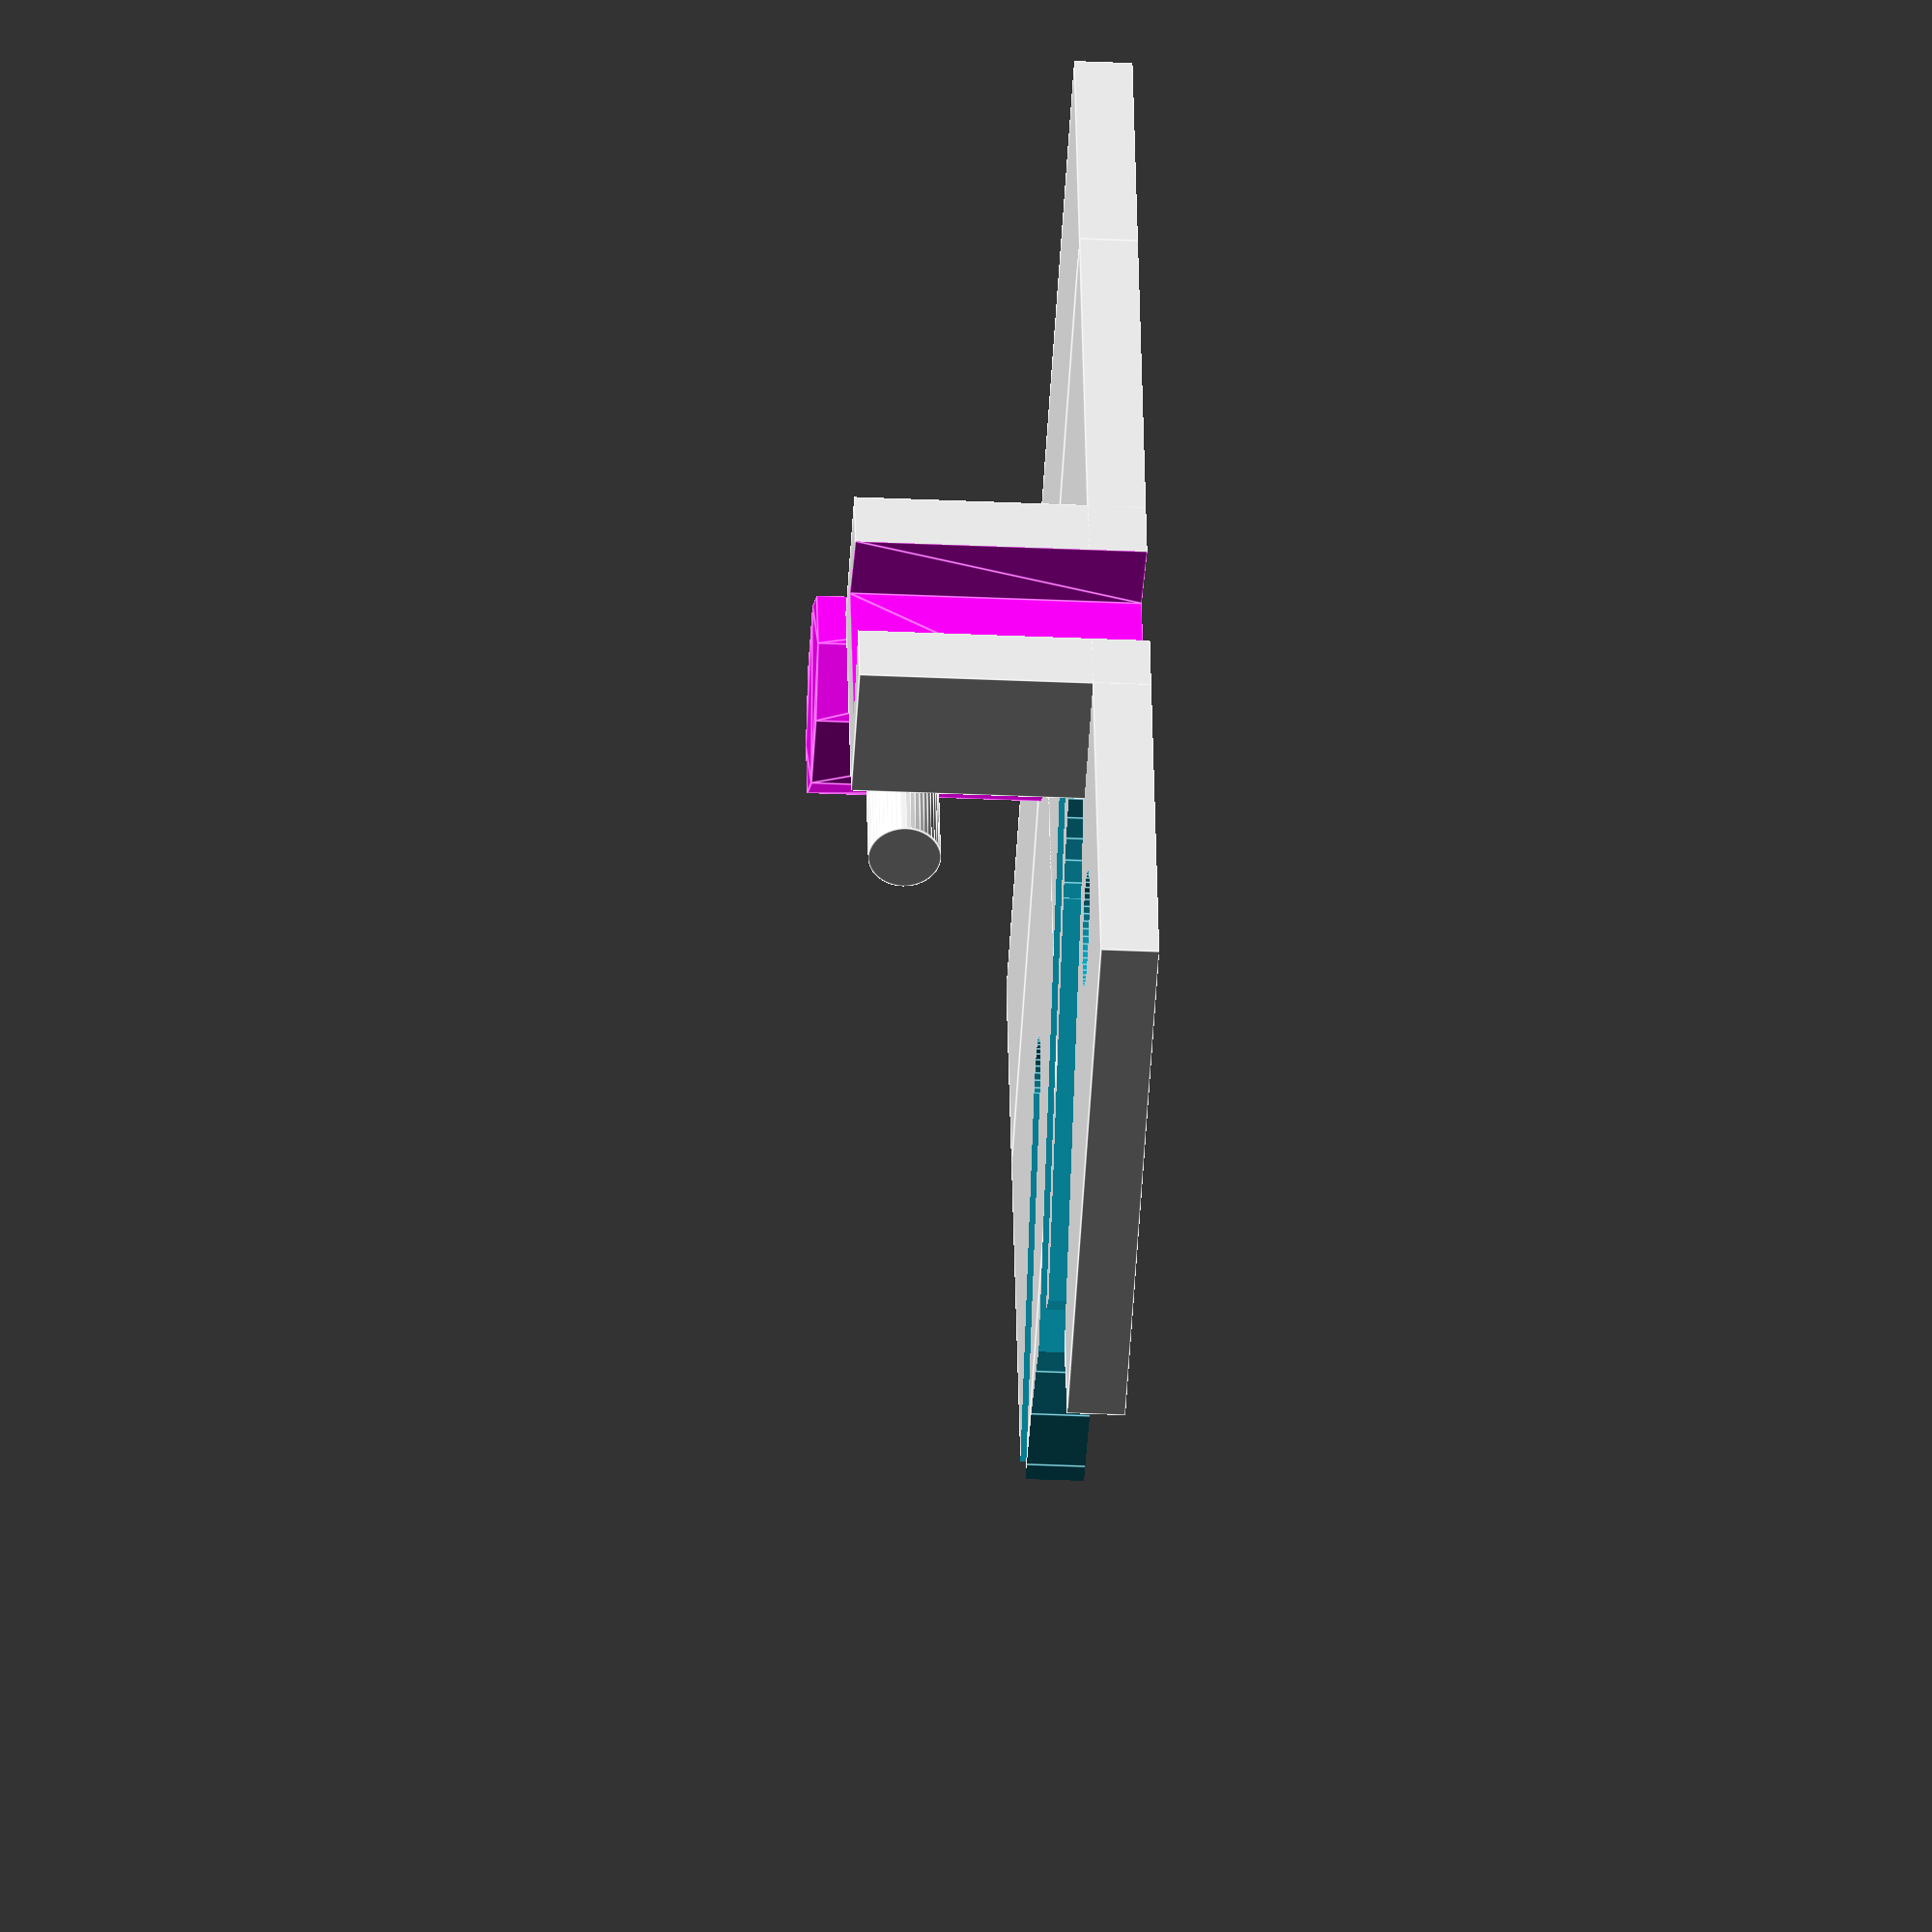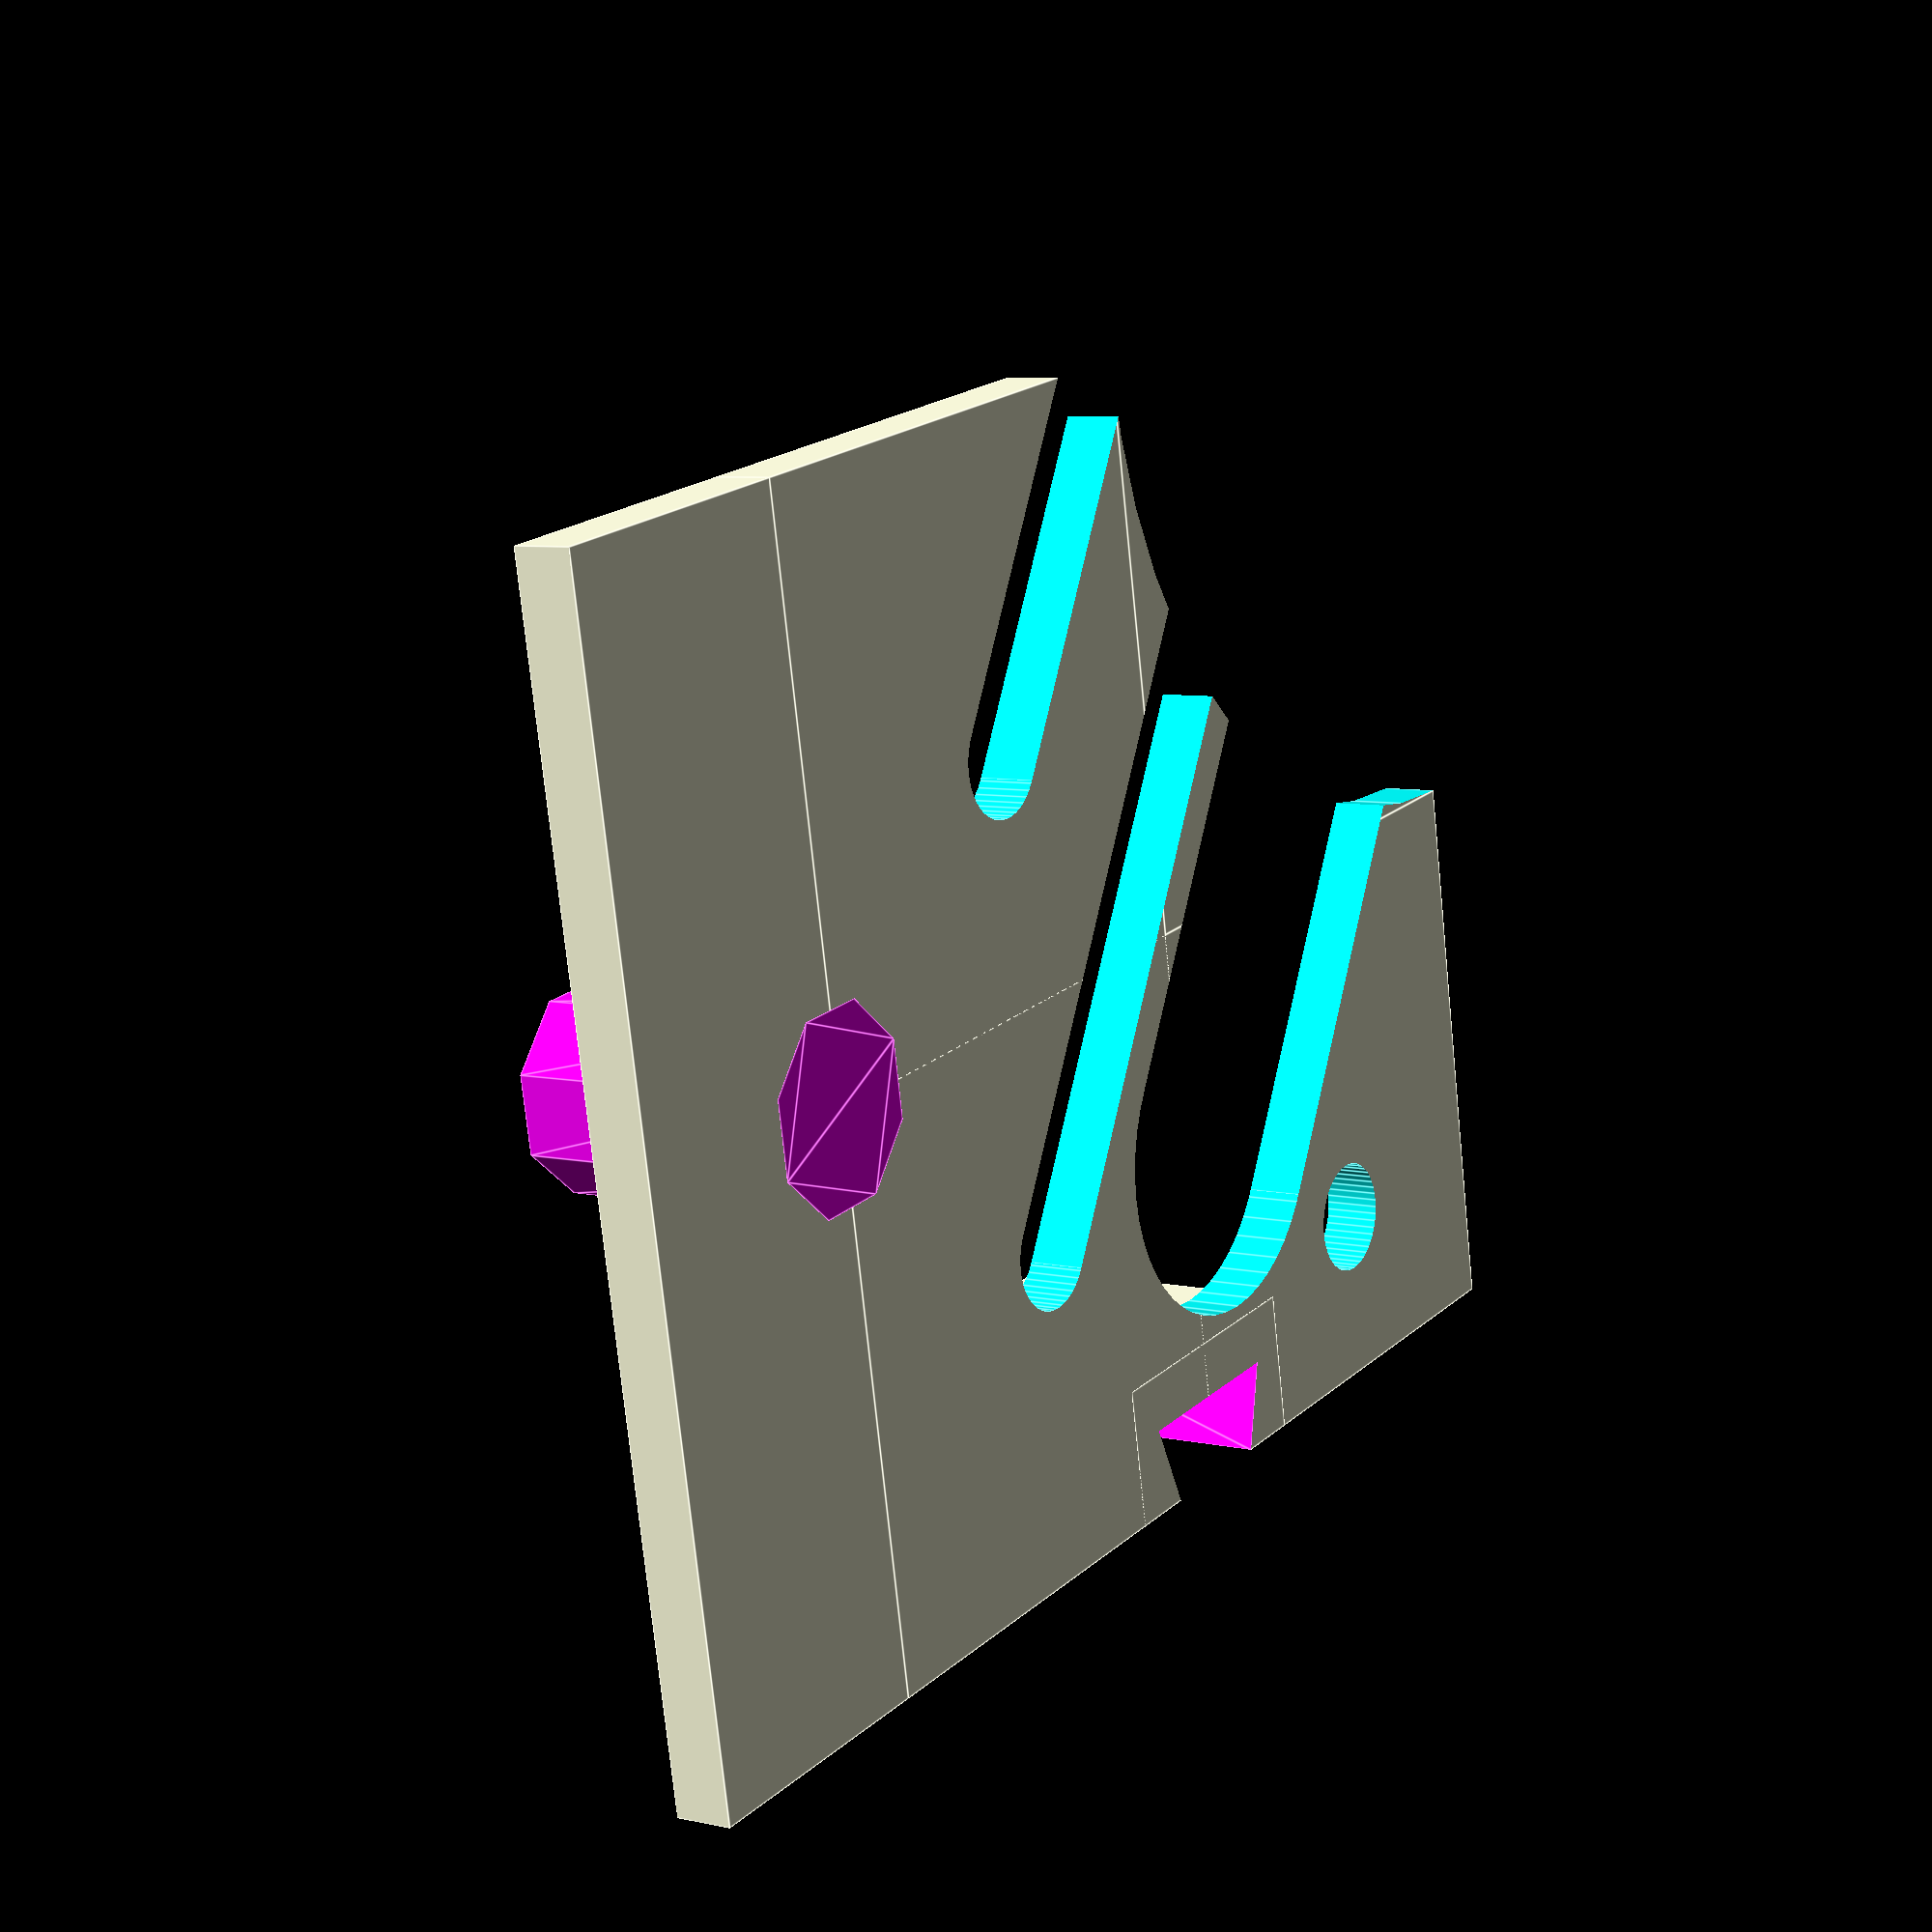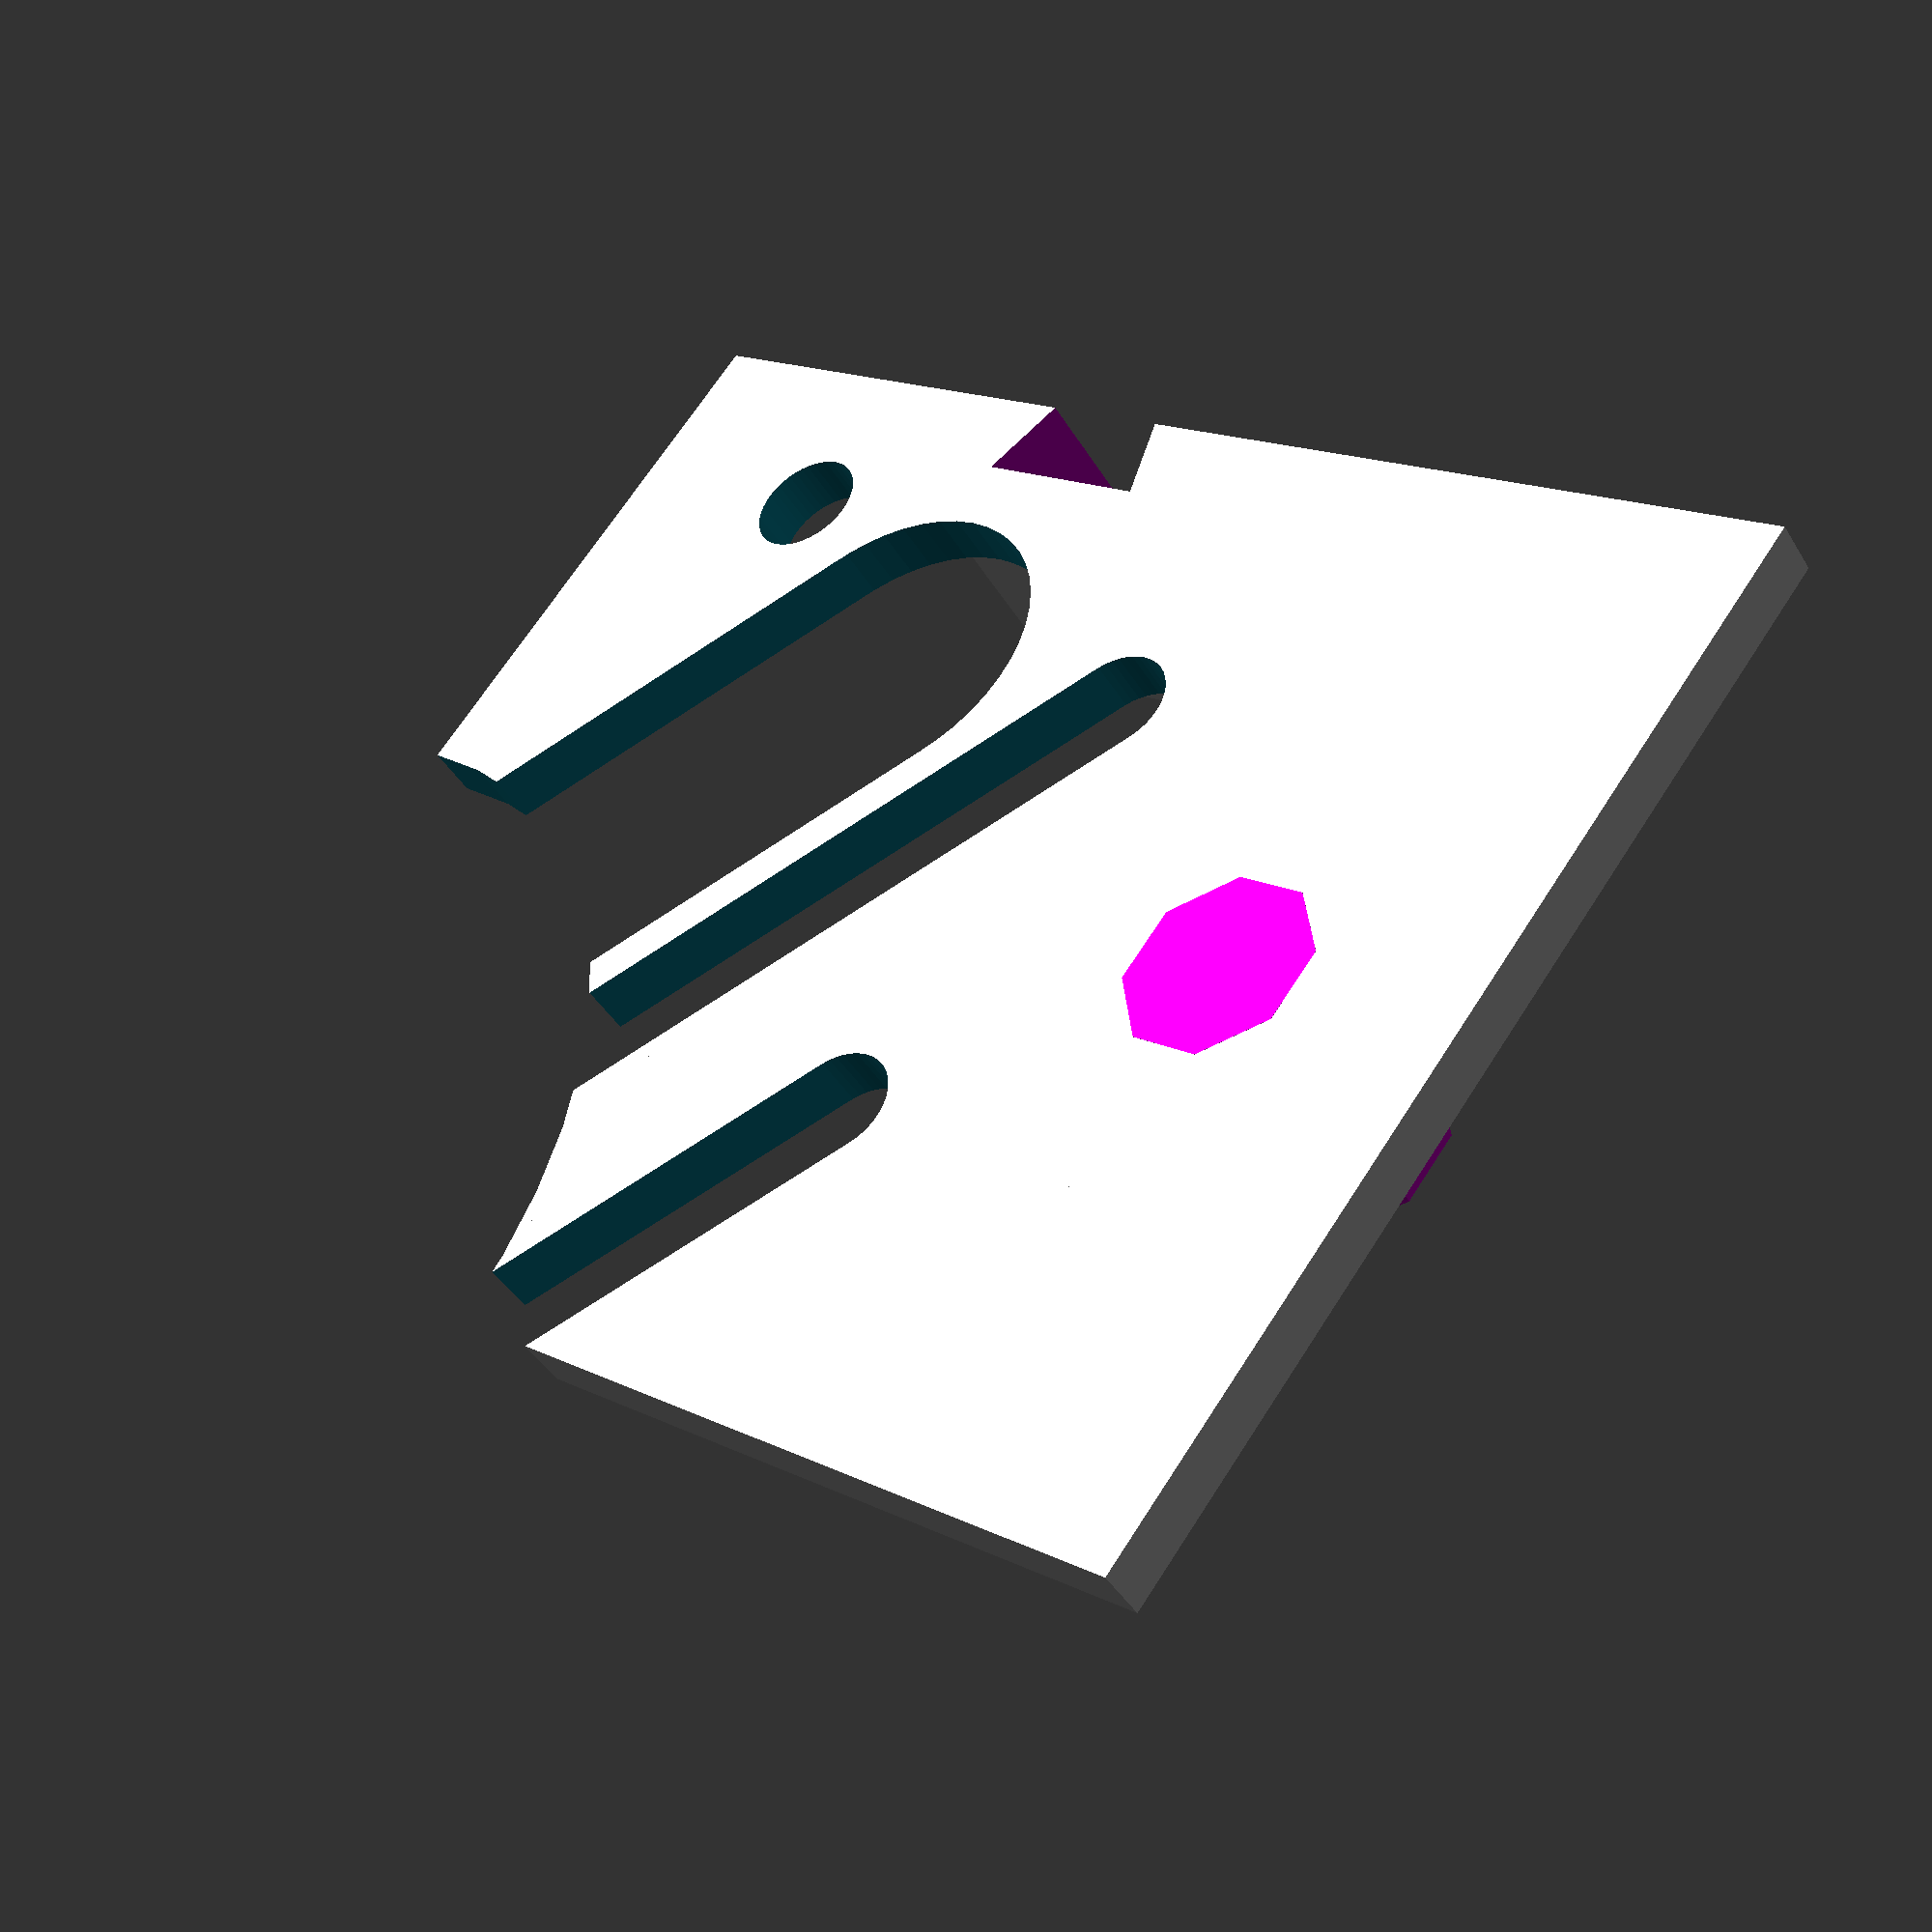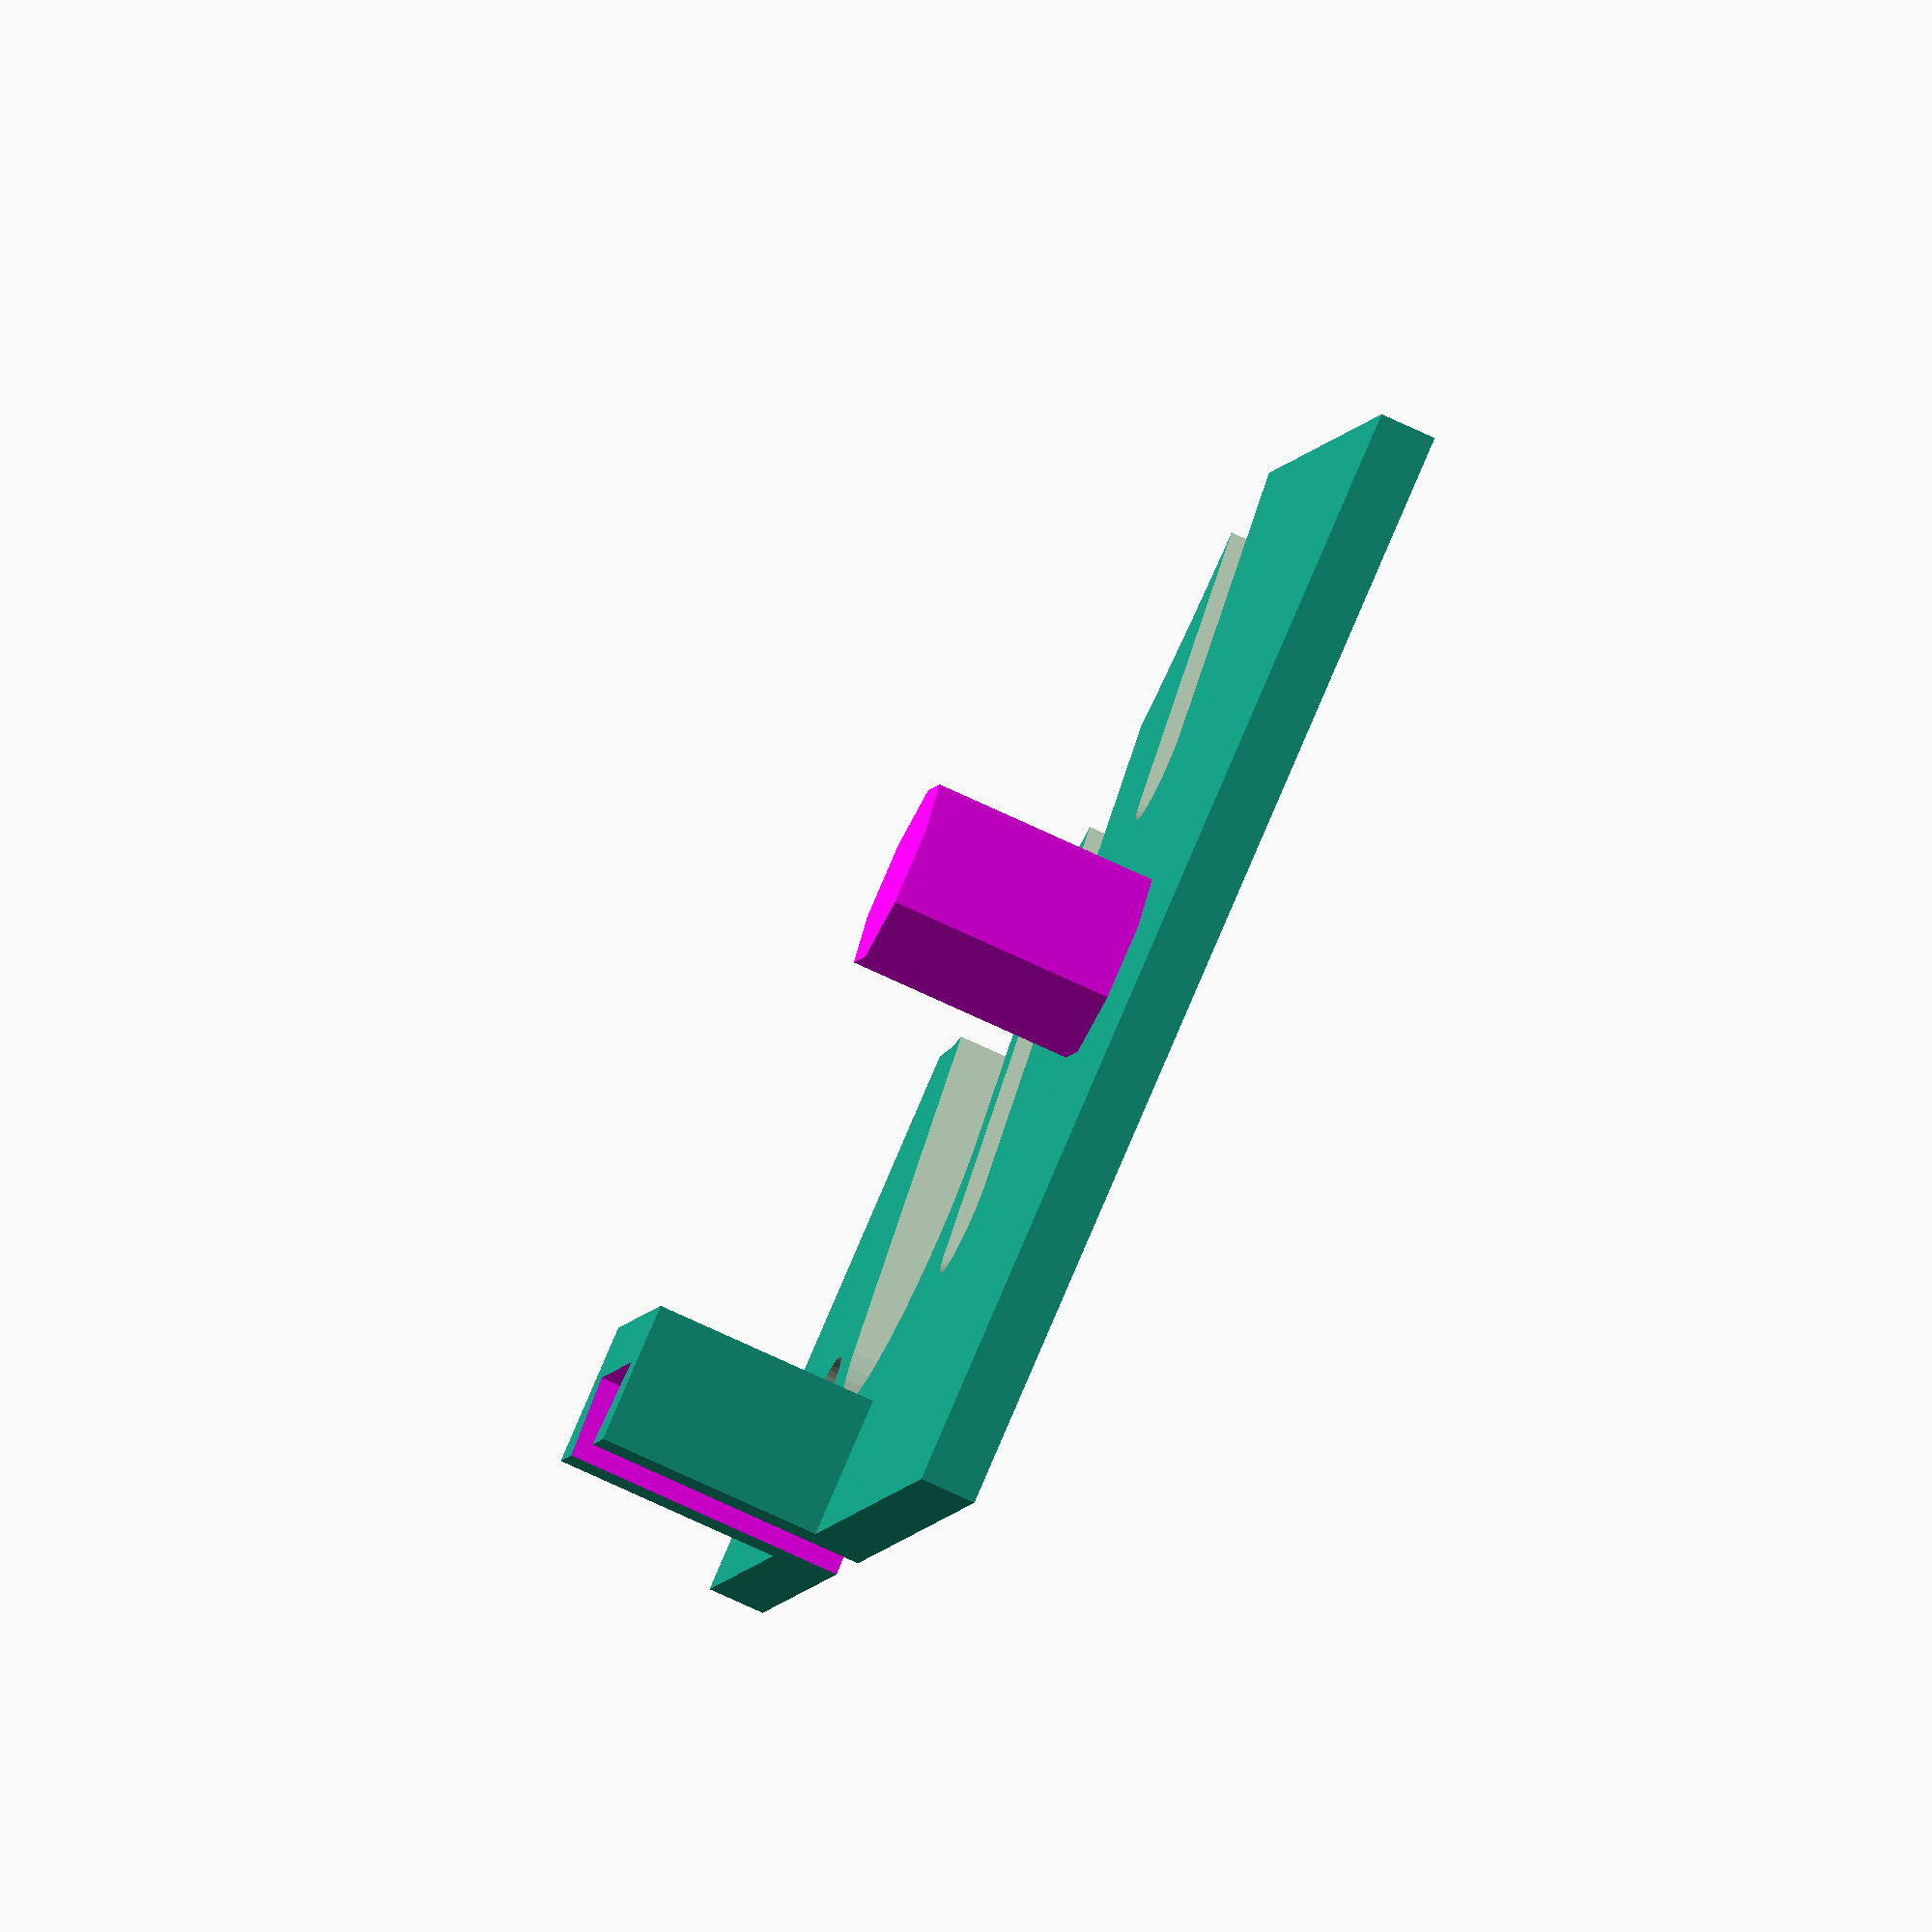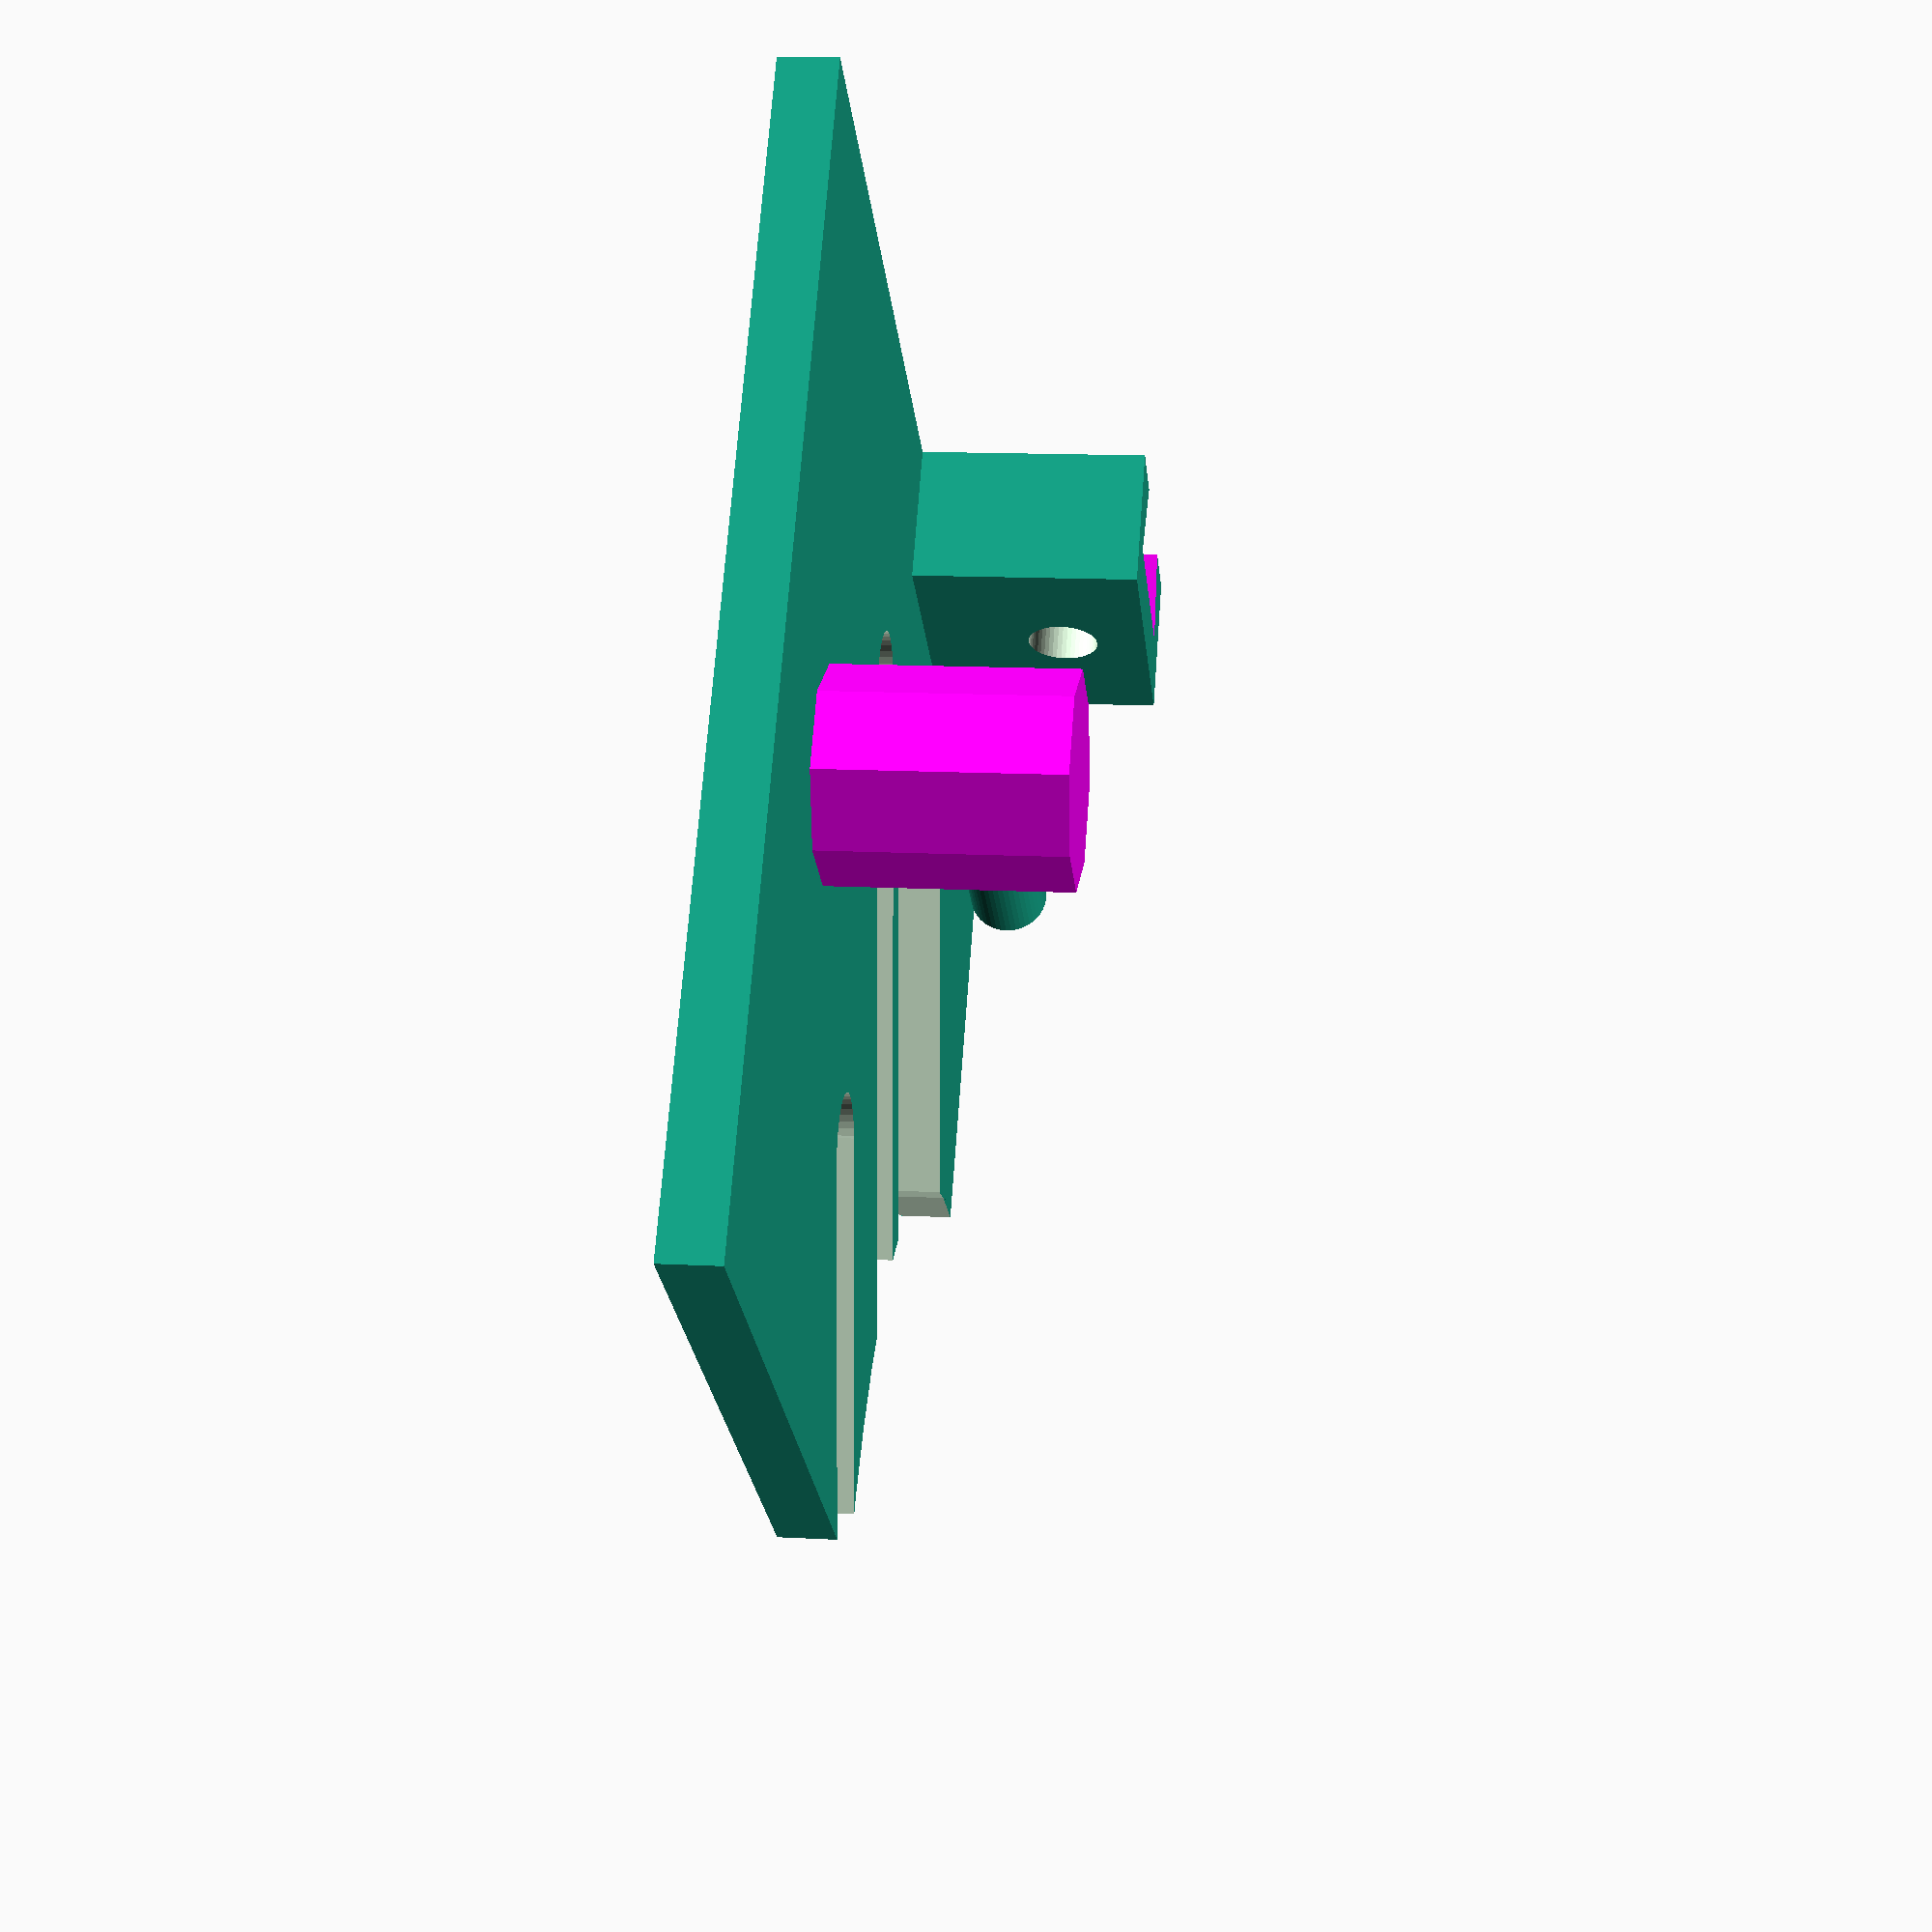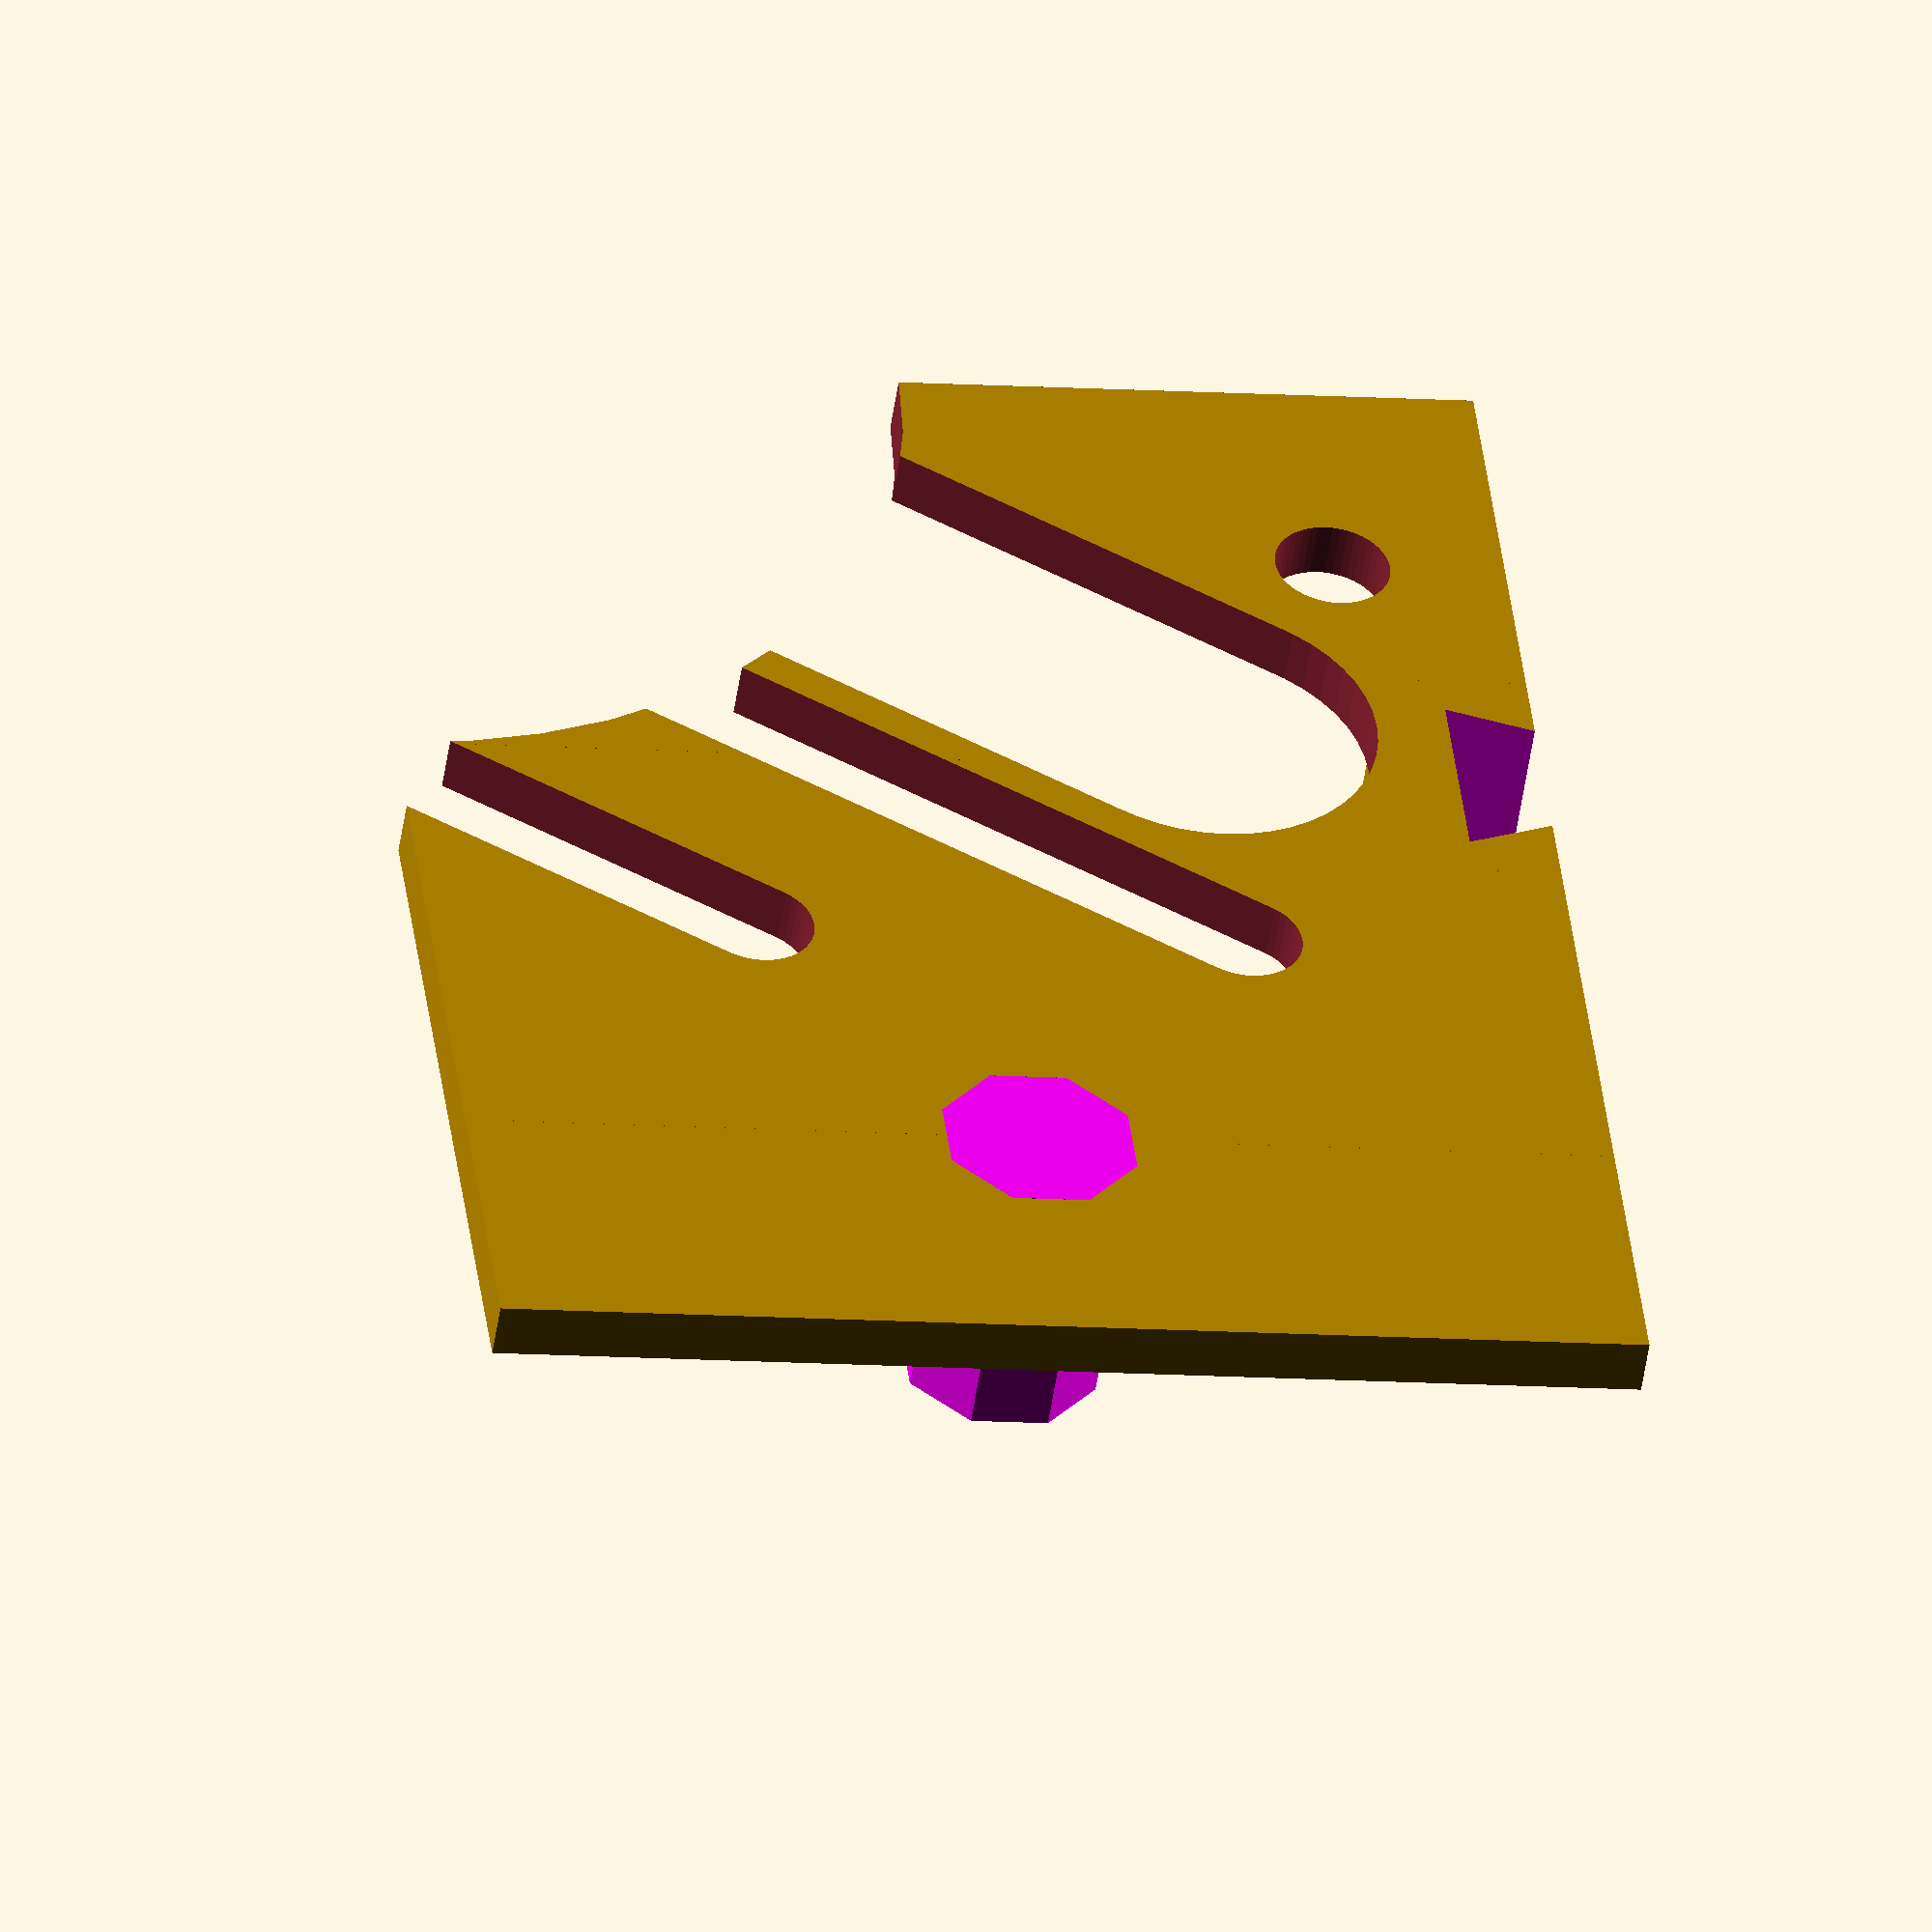
<openscad>
// upgrade connectors for 3d printer Flyingbear
// @author Ilya Protasov

/* TODO
*/

/* [Base] */
base_plate = true;
joint_test = true;

base_height = 2;
base_armx_length = 40;
base_army_length = 40;

base_armx_width = 20;
base_army_width = 20;

vconector_thick = 4;
/* [Hidden]  */
base_inner_corner_radius = 20;
$fn = 48;

module cornerPlate() {
    difference() {
        translate([base_army_width, base_armx_width])
            cube([base_inner_corner_radius, base_inner_corner_radius, base_height], false);
        translate([base_army_width + base_inner_corner_radius, base_armx_width + base_inner_corner_radius,
        base_height/2]) 
            cylinder(h=base_height*2, d1=base_inner_corner_radius*2, d2=base_inner_corner_radius*2, center = true);
    }
    //armx
    cube([base_armx_length, base_armx_width, base_height], false);
    //army
    cube([base_army_width, base_army_length, base_height], false);
    
    // joiners    octo circle
    translate([20, 0, -0.005]) lockJoiner(
        type = "octo",
        isNotch = true, h=10, 
        maxLen = 7,
        minLen = 5,
        depth = 3);
    
    // axis X
    //translate([20-5, 0]) cube([10, 5, 10]);
    
    // axis Y
    translate([0, 20-5]) cube([5, 10, 10]);
}

module basePlate() {
    difference() {
        cornerPlate();
        // big
        translate([11.5, 22.5, base_height/2])
            cylinder(h=base_height*2, d1=12, d2=12, center = true);
        // open circle hole
        translate([11.5, 22.5, -base_height/2]) rotate([0,0,35]) 
            branch(20, 12, base_height*2);
        // === left bottom
        translate([11.5, 11, base_height/2])
            cylinder(h=base_height*2, d1=4, d2=4, center = true);
        // open circle hole
        translate([11.5, 11, -base_height/2]) rotate([0,0,35]) 
            branch(30, 4, base_height*2);
        // bottom right
        translate([28.5, 11, base_height/2])
            cylinder(h=base_height*2, d1=4, d2=4, center = true);
        // open circle hole
        translate([28.5, 11, -base_height/2]) rotate([0,0,35]) 
            branch(30, 4, base_height*2);
        translate([6, 31, base_height/2])
            cylinder(h=base_height*2, d1=4, d2=4, center = true);
                        
        // joiners    octo circle
        translate([20, 0, -0.005]) lockJoiner(
            type = "octo",
            isNotch = true, h=10, 
            maxLen = 7,
            minLen = 5,
            depth = 3);
        translate([0, 20, -0.005]) rotate([0,0,-90]) lockJoiner(
            type = "notch",
            isNotch = true, h=10, 
            maxLen = 7,
            minLen = 5,
            depth = 3);     
    }
}

module branch(len, width, height) {
    translate([0, -width/2, 0])
            cube([len, width, height], false);
}

function pointsNotch(isNotch, maxLen, minLen, gap, depth, depthGap) = [
        [-minLen/2 + (isNotch ? 0 : gap), -0.01], 
        [-maxLen/2 + (isNotch ? 0 : gap), depth - (isNotch ? 0 : depthGap)], 
        [maxLen/2 - (isNotch ? 0 : gap), depth - (isNotch ? 0 : depthGap)],
        [minLen/2 - (isNotch ? 0 : gap), -0.01]
    ];

function pointsCross(isNotch, maxLen, minLen, gap, depth, depthGap) = [
        [-minLen/2 + (isNotch ? 0 : gap), 0],
        [-minLen/2 + (isNotch ? 0 : gap), (maxLen-minLen)/2],
        [-maxLen/2 + (isNotch ? 0 : gap), (maxLen-minLen)/2],
        [-maxLen/2 + (isNotch ? 0 : gap), maxLen - (maxLen - minLen)/2],
        [-minLen/2 + (isNotch ? 0 : gap), maxLen - (maxLen - minLen)/2],
        [-minLen/2 + (isNotch ? 0 : gap), maxLen],
        
        [minLen/2 + (isNotch ? 0 : gap), maxLen],
        [minLen/2 + (isNotch ? 0 : gap), maxLen - (maxLen - minLen)/2],
        
        [maxLen/2 + (isNotch ? 0 : gap), maxLen - (maxLen - minLen)/2],
        [maxLen/2 + (isNotch ? 0 : gap), (maxLen-minLen)/2],
        
        [minLen/2 + (isNotch ? 0 : gap), (maxLen-minLen)/2],    
        [minLen/2 + (isNotch ? 0 : gap), 0]
    ];

module lockJoiner(type, isNotch, h, maxLen, minLen, depth) {
    gap = 0.2;
    depthGap = 0.1;

    pointsNotch = pointsNotch(isNotch, maxLen, minLen, gap, depth, depthGap); 
    
    pointsCross = pointsCross(isNotch, maxLen, minLen, gap, depth, depthGap);
    
    pointsOcto = [
        [-minLen/2 + (isNotch ? 0 : gap), 0],
        [-maxLen/2 + (isNotch ? 0 : gap), (maxLen-minLen)/2],
        [-maxLen/2 + (isNotch ? 0 : gap), maxLen - (maxLen - minLen)/2],
        [-minLen/2 + (isNotch ? 0 : gap), maxLen],
        [minLen/2 + (isNotch ? 0 : gap), maxLen],
        [maxLen/2 + (isNotch ? 0 : gap), maxLen - (maxLen - minLen)/2],
        [maxLen/2 + (isNotch ? 0 : gap), (maxLen-minLen)/2],   
        [minLen/2 + (isNotch ? 0 : gap), 0]
    ];
    // TODO offset(r=1) - фигура с отступом
    color(isNotch ? "Magenta" : "Red") 
        linear_extrude(h + (isNotch ? 0.01 : 0))
            if (type == "notch")
                polygon(pointsNotch);
            else if (type == "facetsSquare")
                //offset(delta=(maxLen-minLen)/2, chamfer = true)
                //square(minLen);
                polygon(pointsOcto);
            else if (type == "cross")
                polygon(pointsCross);
            else if (type == "circle")
                circle(r = maxLen/2);
            else if (type == "octo")
                rotate([0, 0, 45/2])
                    circle(r = maxLen/2, $fn = 8);
    if (isNotch)
        translate([0, 4, 7])
            rotate([90, 0, 0])
                cylinder(h=10, d1=2.5, d2=2.5, center = true);     
}

module testJoiner() {
    translate([20, 0])  lockJoiner(isNotch = false, h=base_height, 
               outer_length = 7,
               neck_length = 5,
               depth = 3);
    translate([0, -10]) cube([40, 10, base_height], false);
}

if (base_plate) basePlate();
if (joint_test) testJoiner();
</openscad>
<views>
elev=35.1 azim=162.5 roll=86.5 proj=o view=edges
elev=173.5 azim=100.7 roll=56.8 proj=p view=edges
elev=42.7 azim=51.9 roll=209.0 proj=p view=wireframe
elev=255.9 azim=159.8 roll=114.8 proj=o view=solid
elev=346.3 azim=126.9 roll=276.8 proj=p view=wireframe
elev=230.4 azim=187.0 roll=8.2 proj=o view=wireframe
</views>
